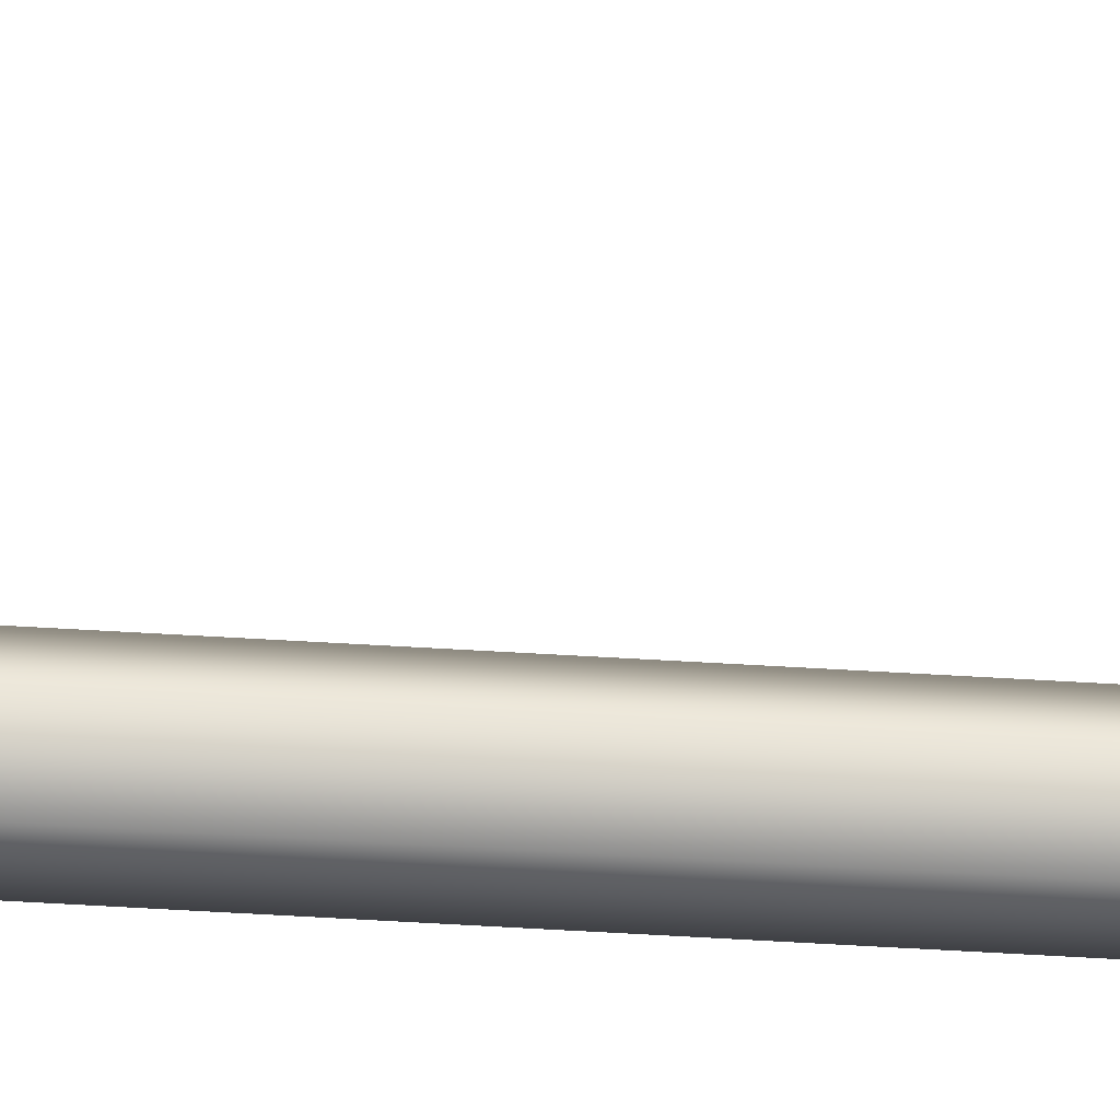
<metadata>
{"format":"obj","ext":"obj","renderer":"f3d","projection":"perspective","resolution":1024,"background":"white","views":[{"elev":-34.6,"azim":-95.3,"up":"+Z"}]}
</metadata>
<code>
g Converted object 0
v 0.1463 -0.1988 0
v 0.1463 14.28 -0.4
v 0.1463 28.75 -0.6
v 0.1463 43.23 -0.6
v 0.1463 57.7 -0.4
v 0.1463 72.18 0
v 0.07303 -0.1988 0.1269
v 0.07303 14.28 -0.2731
v 0.07303 28.75 -0.4731
v 0.07303 43.23 -0.4731
v 0.07303 57.7 -0.2731
v 0.07303 72.18 0.1269
v -0.07345 -0.1988 0.1269
v -0.07345 14.28 -0.2731
v -0.07345 28.75 -0.4731
v -0.07345 43.23 -0.4731
v -0.07345 57.7 -0.2731
v -0.07345 72.18 0.1269
v -0.1467 -0.1988 0
v -0.1467 14.28 -0.4
v -0.1467 28.75 -0.6
v -0.1467 43.23 -0.6
v -0.1467 57.7 -0.4
v -0.1467 72.18 0
v -0.07345 -0.1988 -0.1269
v -0.07345 14.28 -0.5269
v -0.07345 28.75 -0.7269
v -0.07345 43.23 -0.7269
v -0.07345 57.7 -0.5269
v -0.07345 72.18 -0.1269
v 0.07303 -0.1988 -0.1269
v 0.07303 14.28 -0.5269
v 0.07303 28.75 -0.7269
v 0.07303 43.23 -0.7269
v 0.07303 57.7 -0.5269
v 0.07303 72.18 -0.1269
f 1 2 7
f 2 8 7
f 2 3 9
f 2 9 8
f 3 4 9
f 4 10 9
f 4 5 11
f 4 11 10
f 5 6 11
f 6 12 11
f 7 8 14
f 7 14 13
f 8 9 14
f 9 15 14
f 9 10 16
f 9 16 15
f 10 11 16
f 11 17 16
f 11 12 18
f 11 18 17
f 13 14 19
f 14 20 19
f 14 15 21
f 14 21 20
f 15 16 21
f 16 22 21
f 16 17 23
f 16 23 22
f 17 18 23
f 18 24 23
f 19 20 26
f 19 26 25
f 20 21 26
f 21 27 26
f 21 22 28
f 21 28 27
f 22 23 28
f 23 29 28
f 23 24 30
f 23 30 29
f 25 26 31
f 26 32 31
f 26 27 33
f 26 33 32
f 27 28 33
f 28 34 33
f 28 29 35
f 28 35 34
f 29 30 35
f 30 36 35
f 31 32 2
f 31 2 1
f 32 33 2
f 33 3 2
f 33 34 4
f 33 4 3
f 34 35 4
f 35 5 4
f 35 36 6
f 35 6 5

</code>
